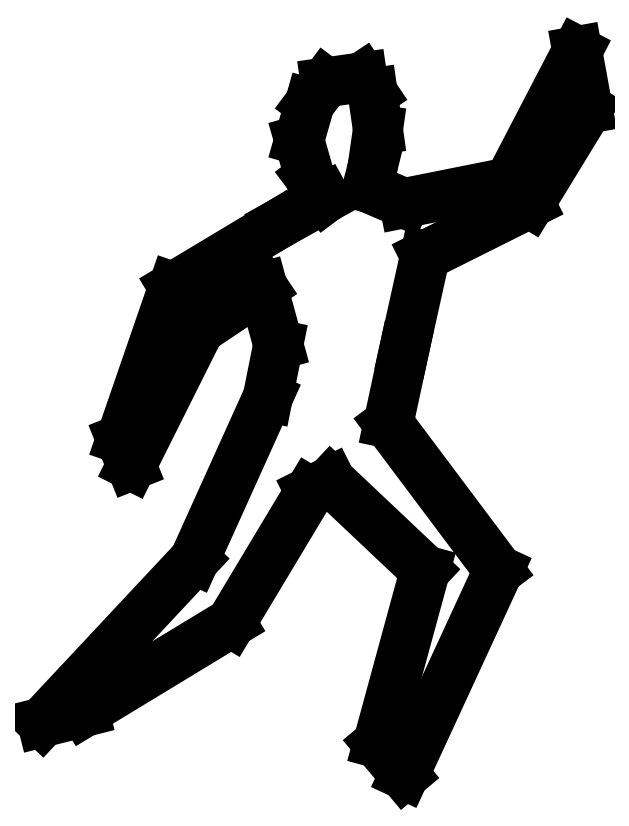
<metadata>
{"format":"dxf","ext":"dxf","renderer":"ezdxf+matplotlib","layout":"modelspace","background":"white","min_lineweight":24,"dpi":150}
</metadata>
<code>
0
SECTION
2
ENTITIES
0
3DFACE
8
0
10
-0.381
20
3.353
30
0
11
-0.2032
21
3.378
31
0
12
-0.1524
22
3.302
32
0
13
-0.4572
23
3.251
33
0
70
     4
0
3DFACE
8
0
10
-0.1524
20
3.302
30
0
11
-0.4572
21
3.251
31
0
12
-0.508
22
3.073
32
0
13
-0.127
23
3.124
33
0
70
     5
0
3DFACE
8
0
10
-0.508
20
3.073
30
0
11
-0.127
21
3.124
31
0
12
-0.1524
22
2.946
32
0
13
-0.4572
23
2.896
33
0
70
     5
0
3DFACE
8
0
10
-0.1524
20
2.946
30
0
11
-0.4572
21
2.896
31
0
12
-0.381
22
2.794
32
0
13
-0.1778
23
2.845
33
0
70
     5
0
3DFACE
8
0
10
-0.381
20
2.794
30
0
11
-0.1778
21
2.845
31
0
12
0
22
2.769
32
0
13
-0.6096
23
2.667
33
0
70
     5
0
3DFACE
8
0
10
-0.6858
20
2.362
30
0
11
0.1016
21
2.515
31
0
12
0
22
2.057
32
0
13
-0.6096
23
2.083
33
0
70
     5
0
3DFACE
8
0
10
0
20
2.057
30
0
11
-0.6096
21
2.083
31
0
12
-0.6604
22
1.829
32
0
13
-0.0762
23
1.702
33
0
70
     5
0
3DFACE
8
0
10
-0.6604
20
1.829
30
0
11
-0.0762
21
1.702
31
0
12
-0.3556
22
1.422
32
0
13
-0.4572
23
1.372
33
0
70
    11
0
3DFACE
8
0
10
-0.6604
20
1.829
30
0
11
-0.4572
21
1.372
31
0
12
-0.8382
22
0.7366
32
0
13
-1.016
23
1.041
33
0
70
     5
0
3DFACE
8
0
10
-0.8382
20
0.7366
30
0
11
-1.016
21
1.041
31
0
12
-1.753
22
0.254
32
0
13
-1.549
23
0.3048
33
0
70
     1
0
3DFACE
8
0
10
-0.3556
20
1.422
30
0
11
-0.0762
21
1.702
31
0
12
0.4572
22
0.9906
32
0
13
0.1016
23
0.9906
33
0
70
     5
0
3DFACE
8
0
10
0.4572
20
0.9906
30
0
11
0.1016
21
0.9906
31
0
12
-0.127
22
0.1524
32
0
13
0
23
0
33
0
70
     1
0
3DFACE
8
0
10
0
20
2.769
30
0
11
0.1016
21
2.515
31
0
12
0.6096
22
2.769
32
0
13
0.508
23
2.87
33
0
70
     5
0
3DFACE
8
0
10
0.6096
20
2.769
30
0
11
0.508
21
2.87
31
0
12
0.8382
22
3.505
32
0
13
0.889
23
3.226
33
0
70
     1
0
3DFACE
8
0
10
-0.6096
20
2.667
30
0
11
-0.6858
21
2.362
31
0
12
-0.9906
22
2.159
32
0
13
-1.118
23
2.362
33
0
70
     5
0
3DFACE
8
0
10
-0.9906
20
2.159
30
0
11
-1.118
21
2.362
31
0
12
-1.372
22
1.626
32
0
13
-1.321
23
1.499
33
0
70
     1
0
POLYLINE
8
_KTI_CONTROL
10
0
20
0
30
0
66
     1
70
     8
0
VERTEX
8
_KTI_CONTROL
10
0
20
0
30
0
70
    32
0
VERTEX
8
_KTI_CONTROL
10
0
20
0
30
0
70
    32
0
SEQEND
8
_KTI_CONTROL
0
POLYLINE
8
_KTI_CONTROL
10
0
20
0
30
0
66
     1
70
     8
0
VERTEX
8
_KTI_CONTROL
10
0
20
0
30
0
70
    32
0
VERTEX
8
_KTI_CONTROL
10
0
20
0
30
0
70
    32
0
SEQEND
8
_KTI_CONTROL
0
ENDSEC
0
EOF

</code>
